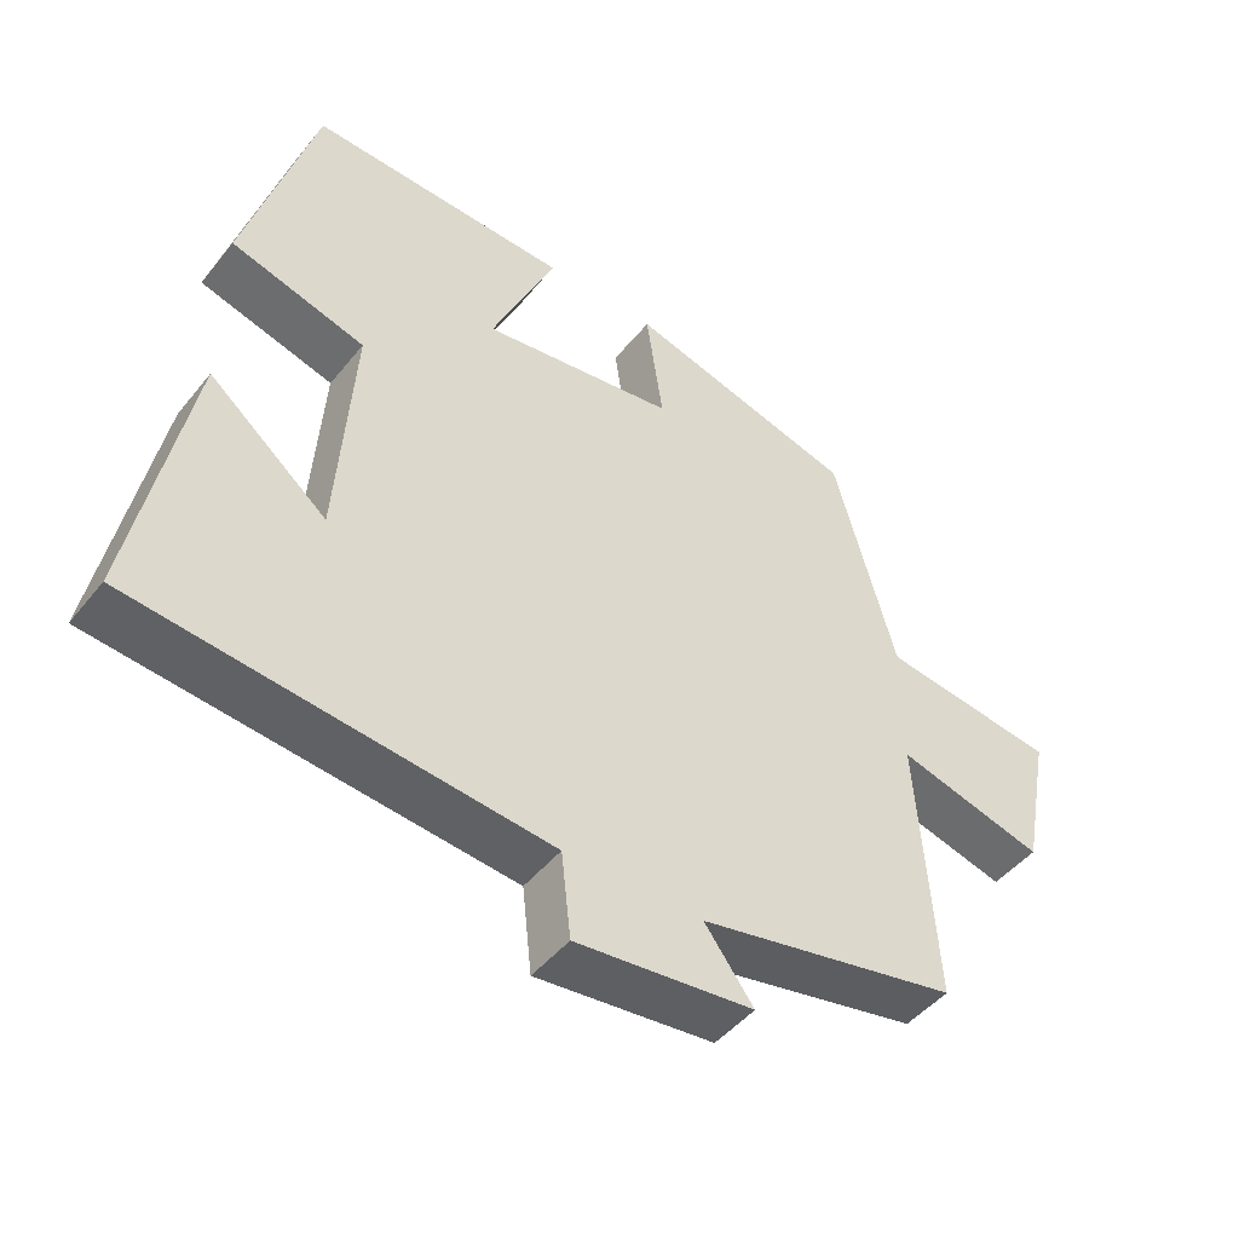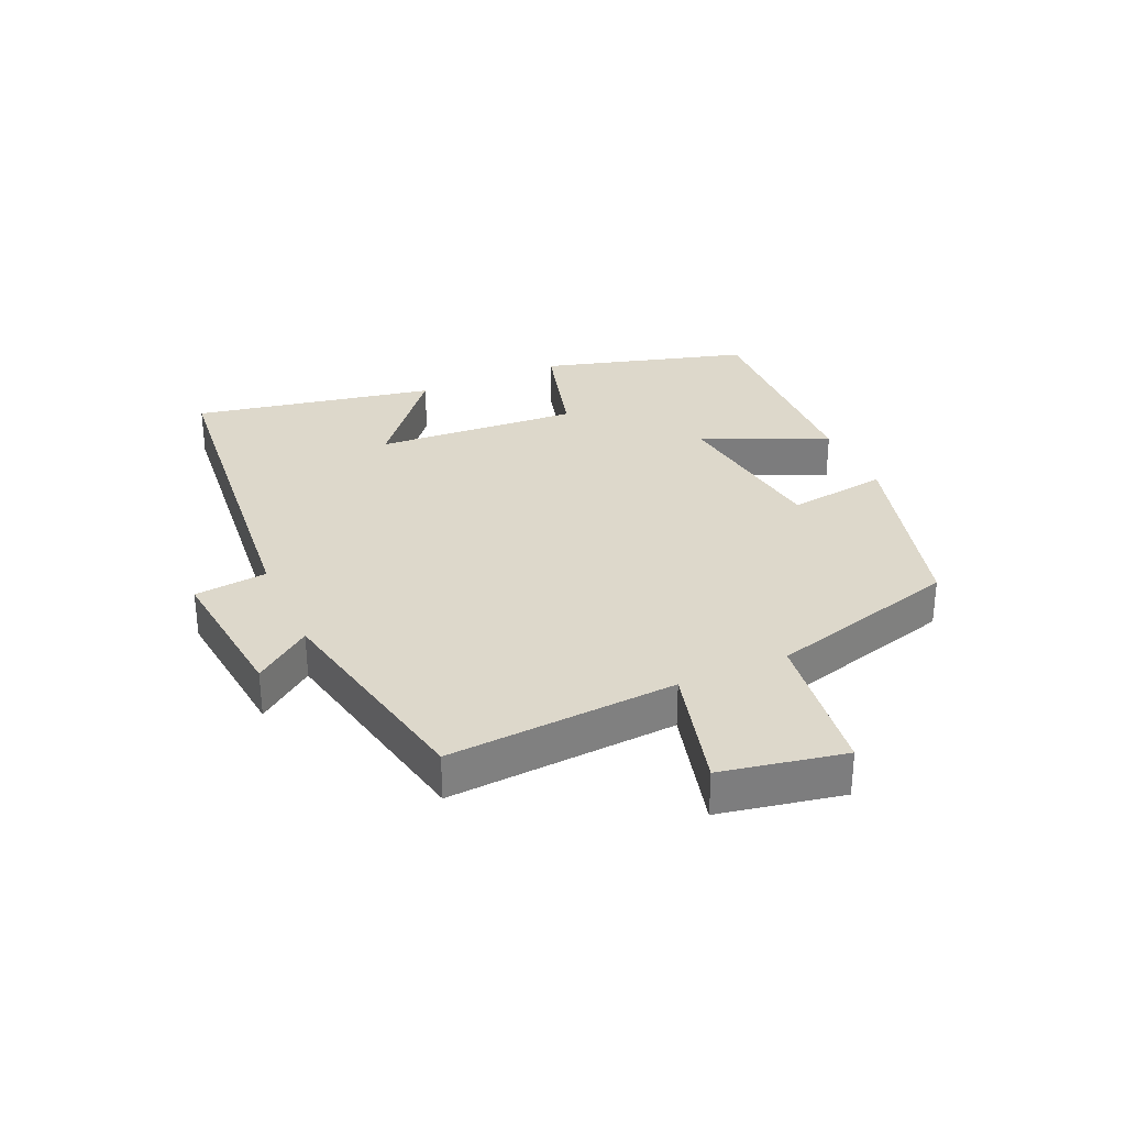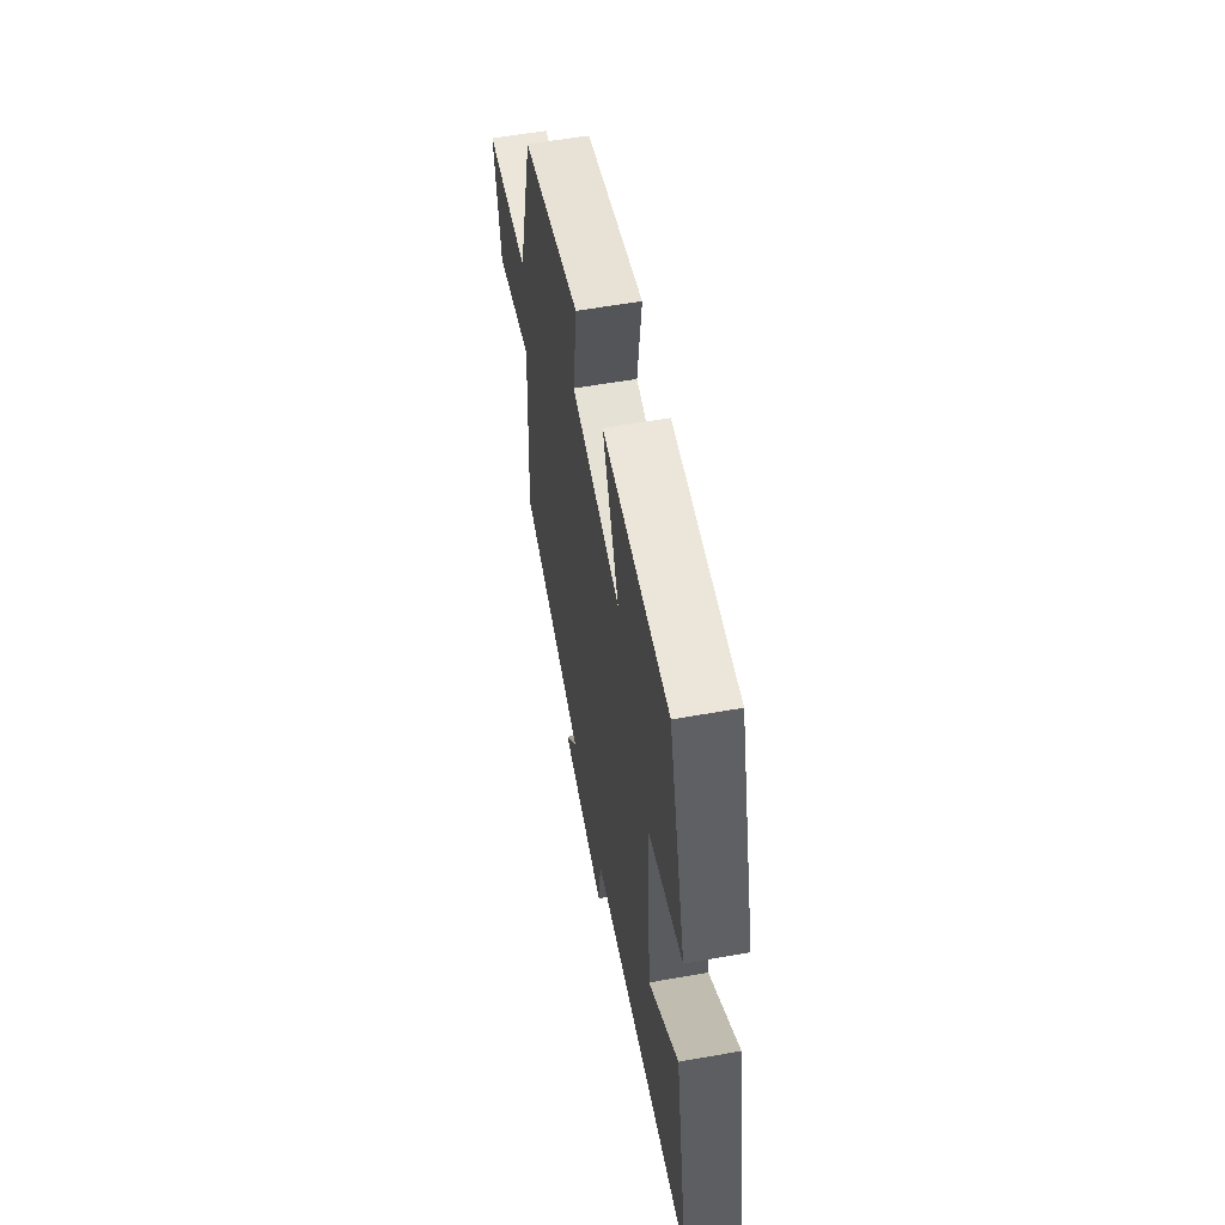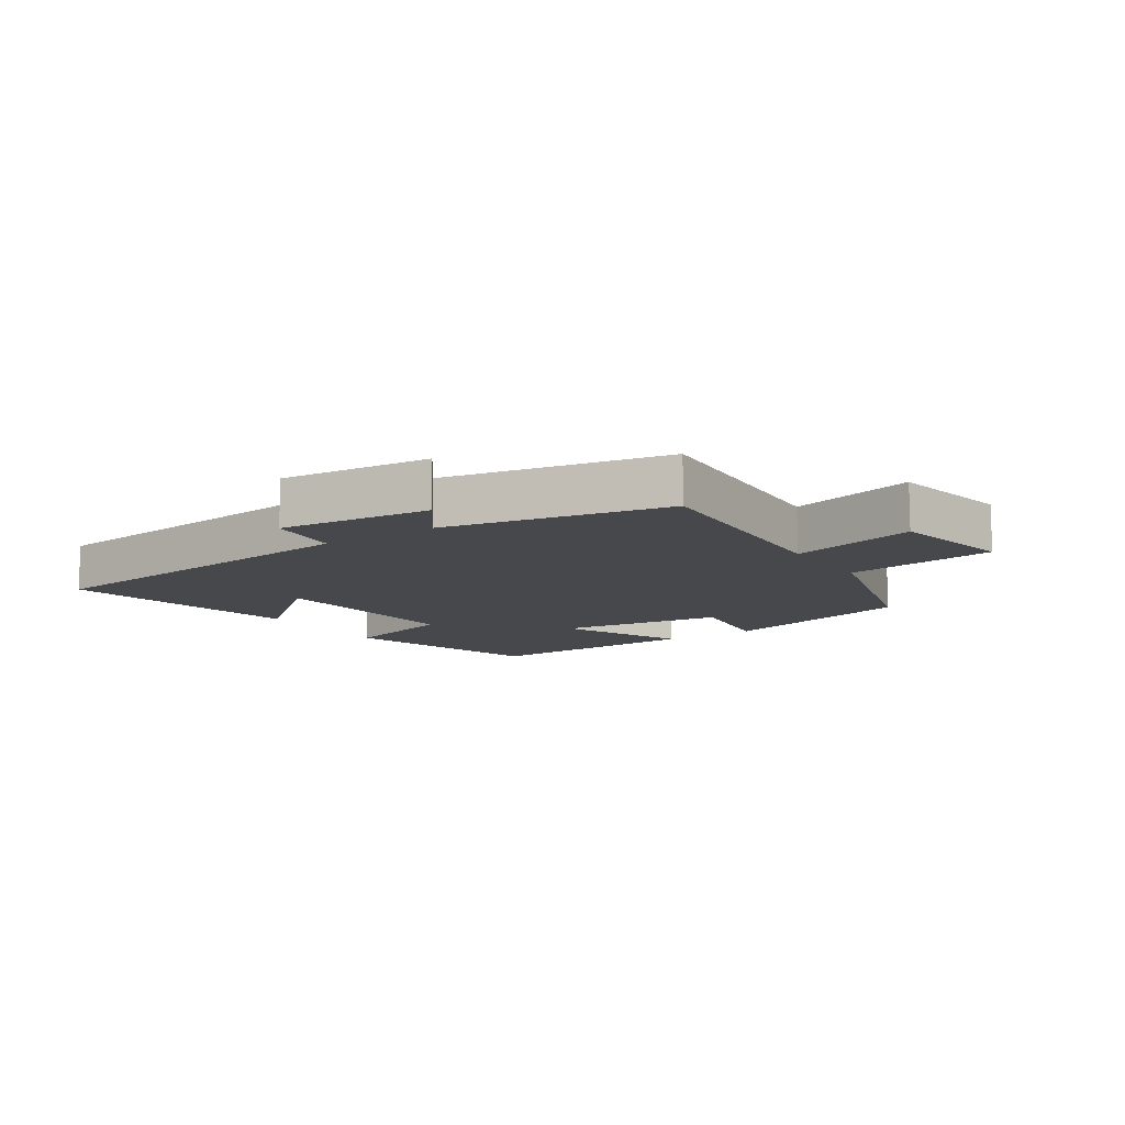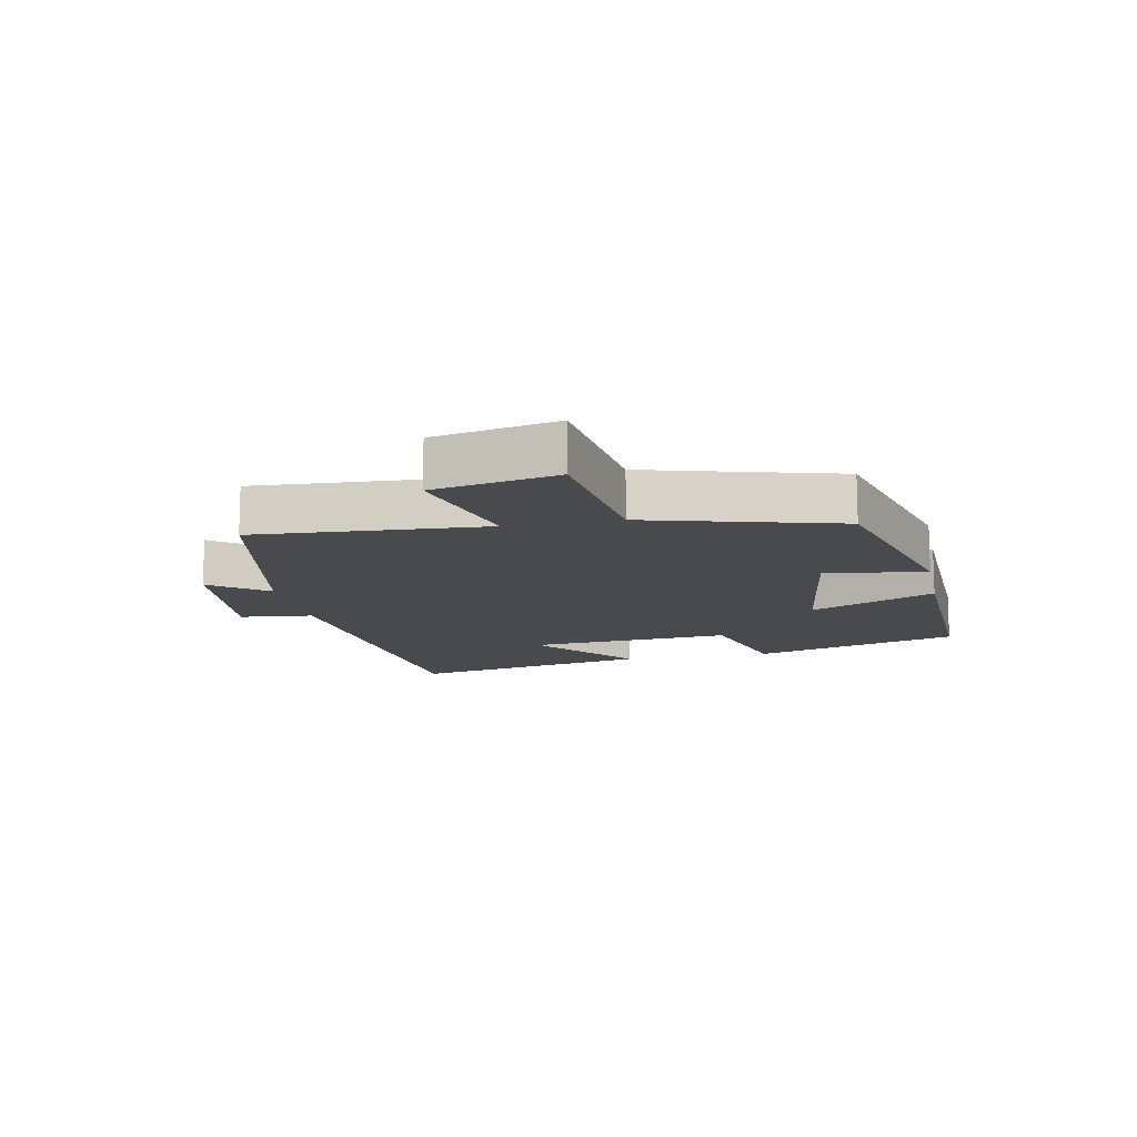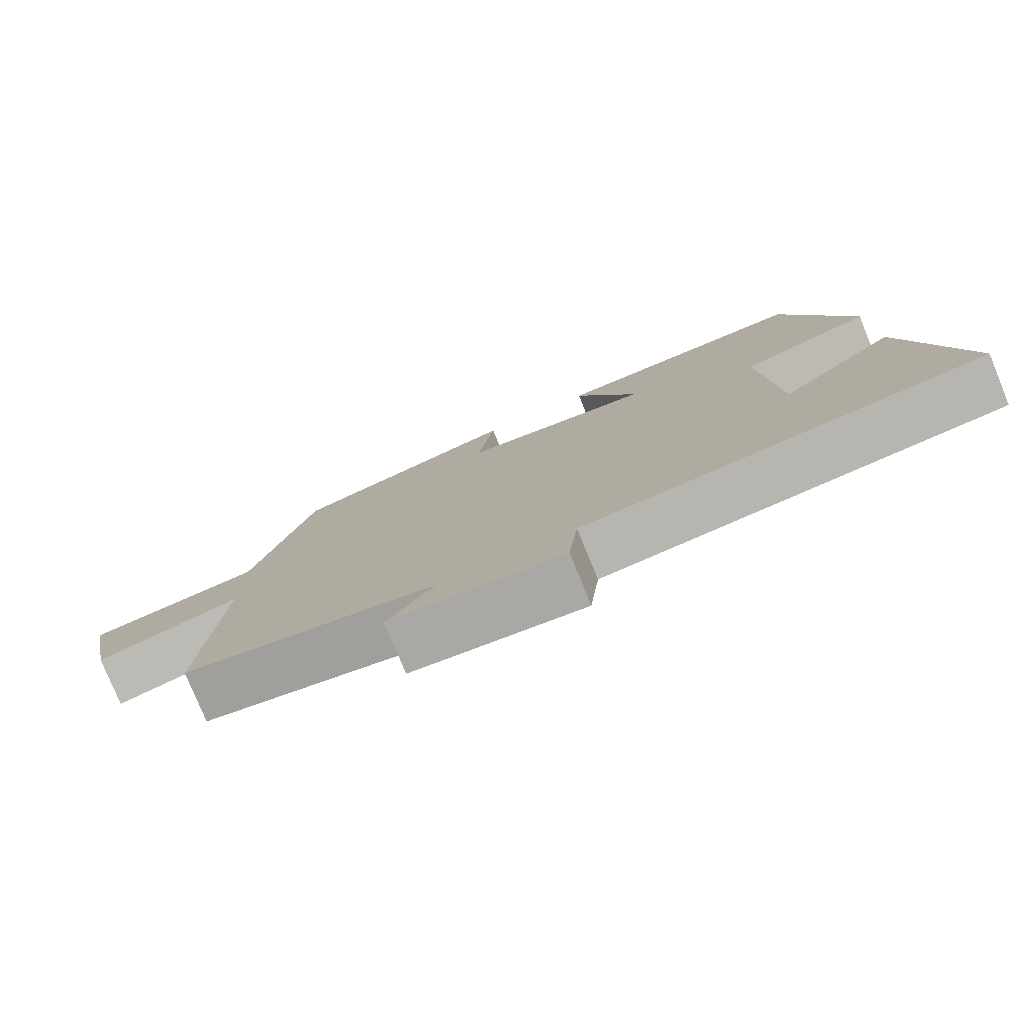
<metadata>
{"format":"obj","ext":"obj","renderer":"f3d","projection":"perspective","resolution":1024,"background":"white","views":[{"elev":-46.7,"azim":143.4,"up":"+Z"},{"elev":31.2,"azim":-114.0,"up":"+Y"},{"elev":56.9,"azim":79.5,"up":"+Z"},{"elev":-11.2,"azim":-146.1,"up":"+Y"},{"elev":-13.0,"azim":-78.4,"up":"+Y"},{"elev":-78.4,"azim":22.3,"up":"+Z"}]}
</metadata>
<code>
v -0.524 0.07 -0.427
v -0.5 0.07 -0.062
v -0.702 0.07 -0.115
v -0.74 0.07 0.081
v -0.5 0.07 0.112
v -0.416 0.07 0.416
v -0.102 0.07 0.5
v -0.125 0.07 0.34
v 0.139 0.07 0.302
v 0.052 0.07 0.5
v 0.406 0.07 0.511
v 0.5 0.07 0.183
v 0.317 0.07 0.132
v 0.339 0.07 -0.192
v 0.5 0.07 -0.059
v 0.575 0.07 -0.444
v 0.019 0.07 -0.5
v 0.006 0.07 -0.616
v -0.236 0.07 -0.59
v -0.169 0.07 -0.5
v -0.524 0 -0.427
v -0.5 0 -0.062
v -0.702 0 -0.115
v -0.74 0 0.081
v -0.5 0 0.112
v -0.416 0 0.416
v -0.102 0 0.5
v -0.125 0 0.34
v 0.139 0 0.302
v 0.052 0 0.5
v 0.406 0 0.511
v 0.5 0 0.183
v 0.317 0 0.132
v 0.339 0 -0.192
v 0.5 0 -0.059
v 0.575 0 -0.444
v 0.019 0 -0.5
v 0.006 0 -0.616
v -0.236 0 -0.59
v -0.169 0 -0.5
f 17 18 19 20
f 17 20 1 2
f 14 15 16 17
f 13 14 17 2
f 12 13 2
f 9 10 11 12
f 8 9 12 2
f 5 6 7 8
f 5 8 2 3
f 3 4 5
f 40 39 38 37
f 22 21 40 37
f 37 36 35 34
f 22 37 34 33
f 22 33 32
f 32 31 30 29
f 22 32 29 28
f 28 27 26 25
f 23 22 28 25
f 25 24 23
f 1 21 22 2
f 2 22 23 3
f 3 23 24 4
f 4 24 25 5
f 5 25 26 6
f 6 26 27 7
f 7 27 28 8
f 8 28 29 9
f 9 29 30 10
f 10 30 31 11
f 11 31 32 12
f 12 32 33 13
f 13 33 34 14
f 14 34 35 15
f 15 35 36 16
f 16 36 37 17
f 17 37 38 18
f 18 38 39 19
f 19 39 40 20
f 20 40 21 1

</code>
